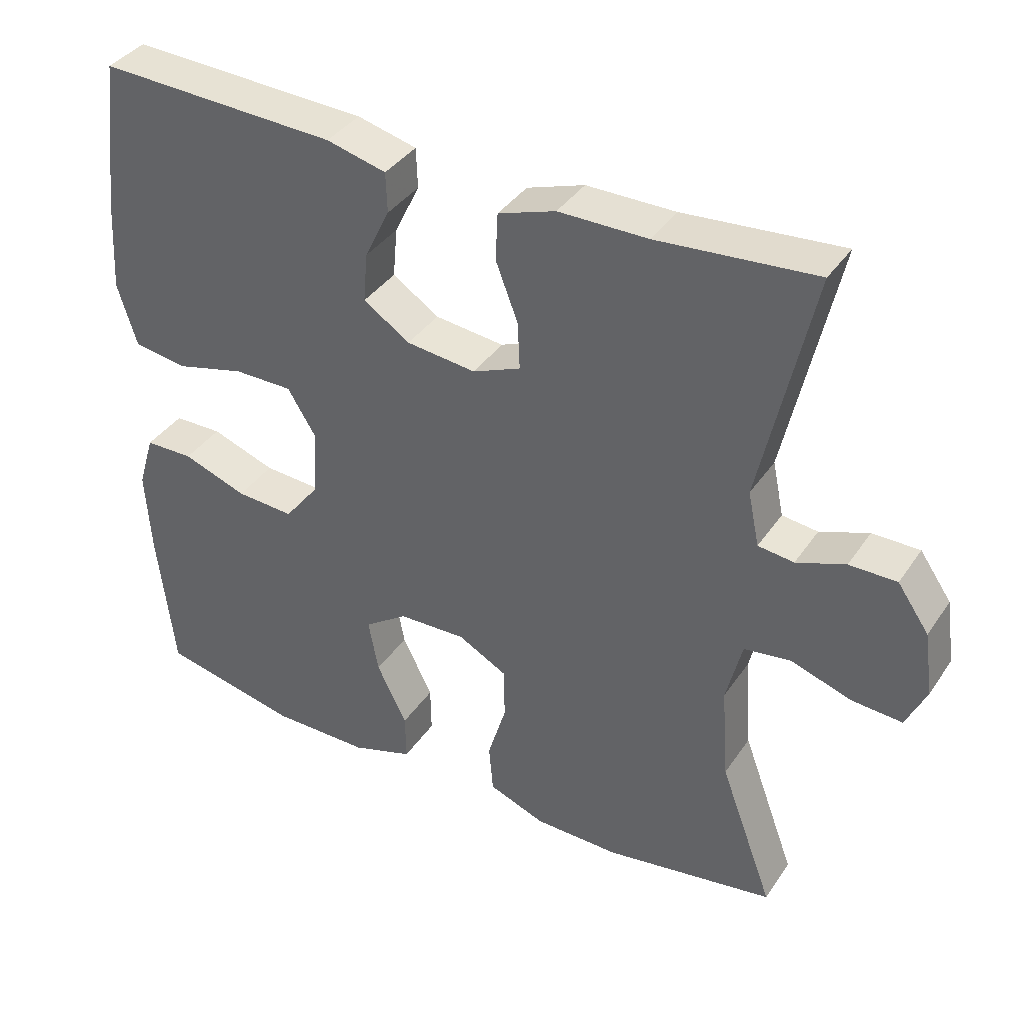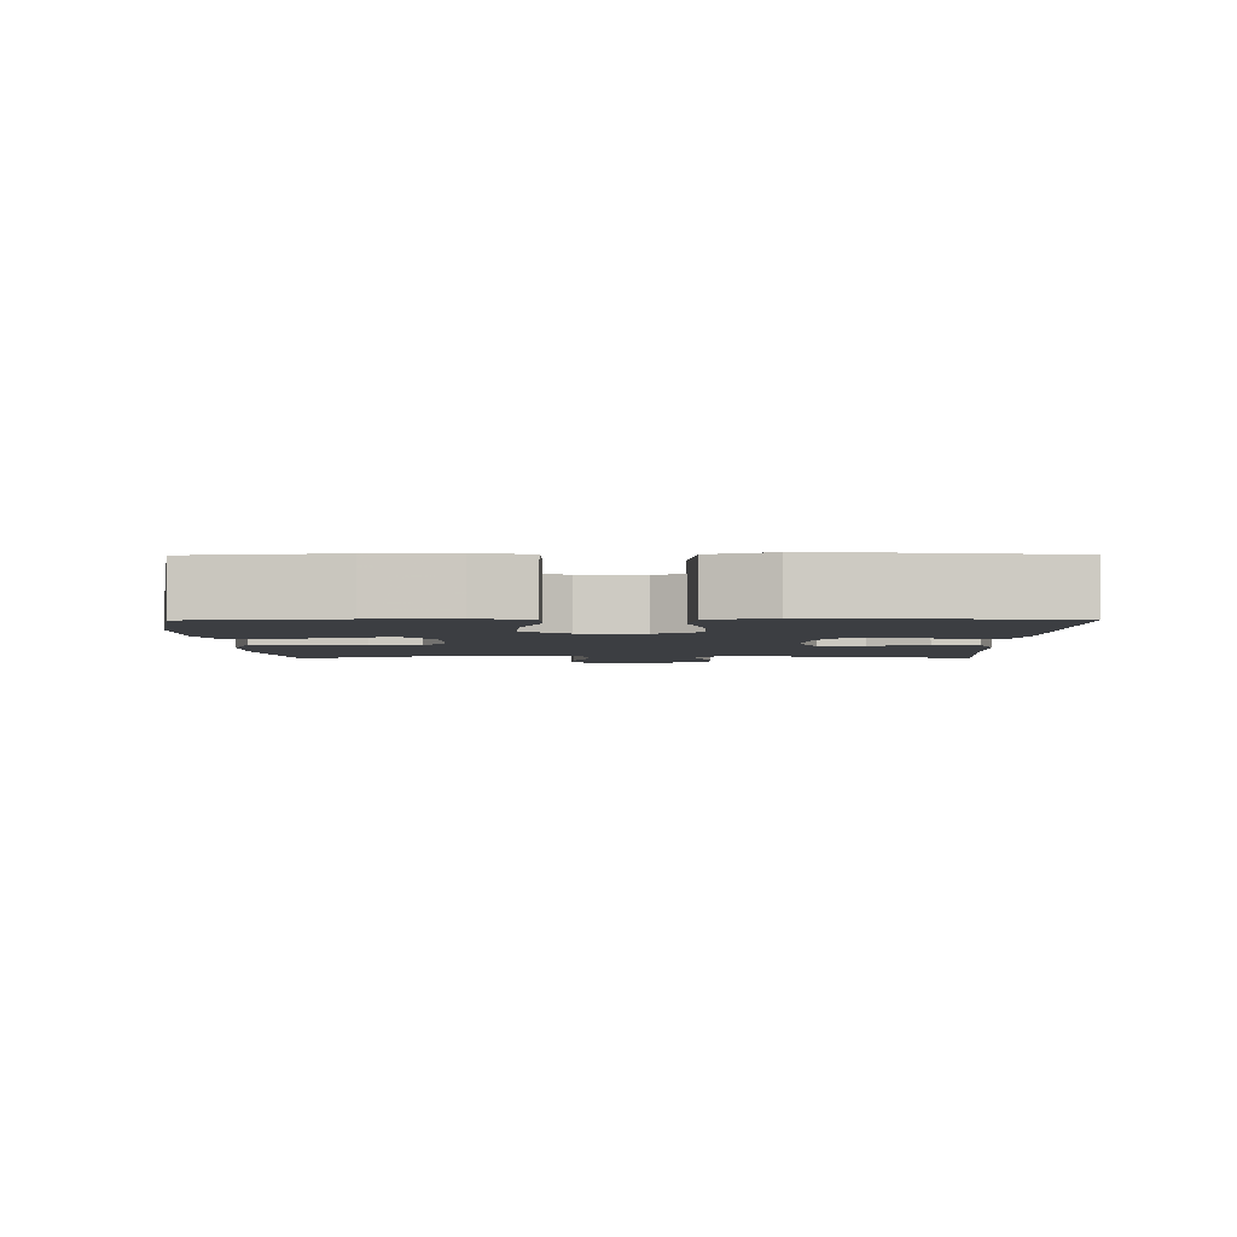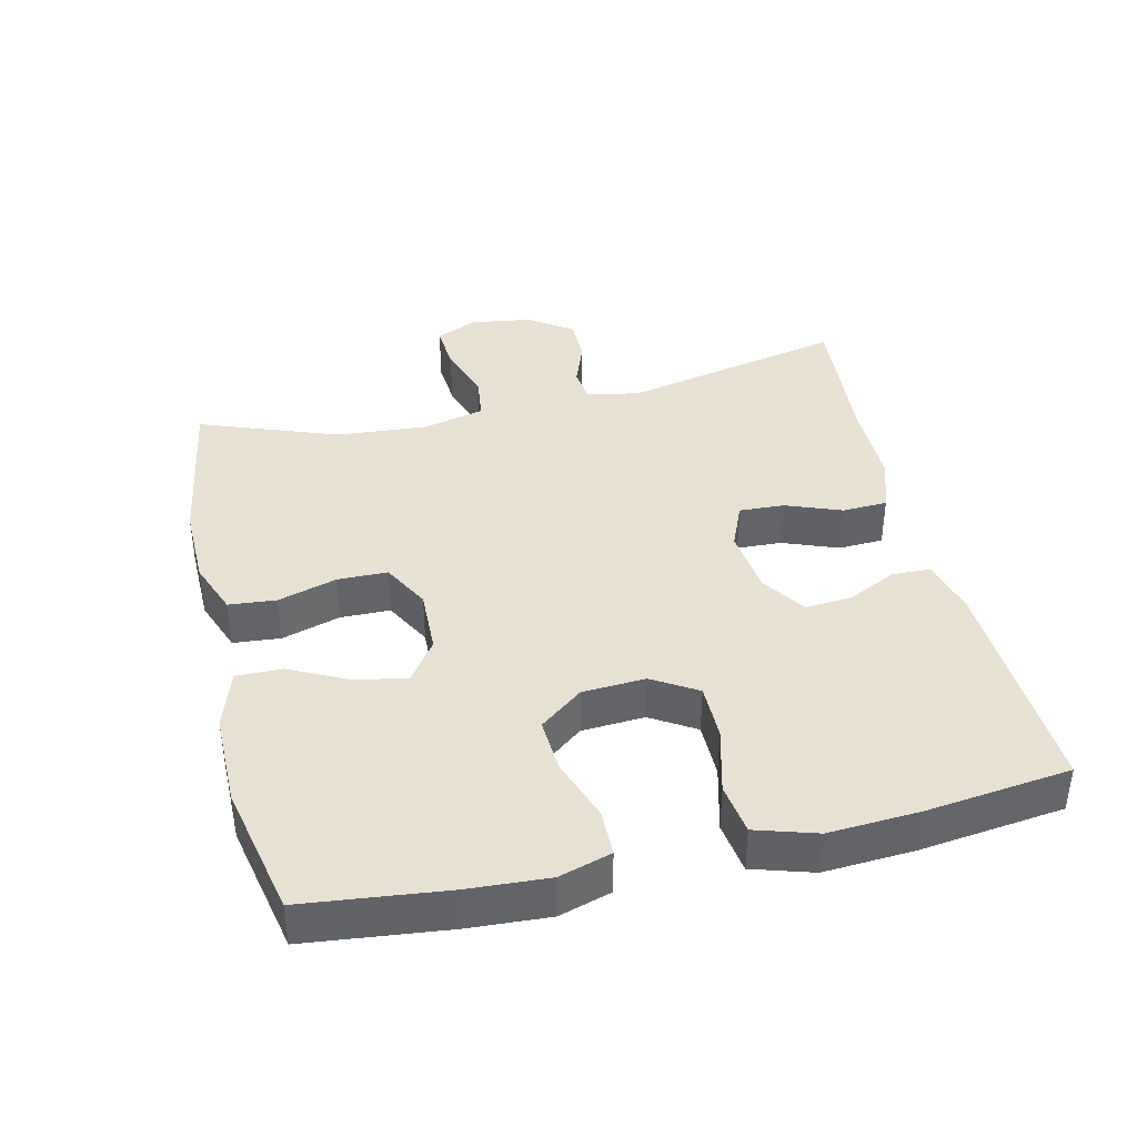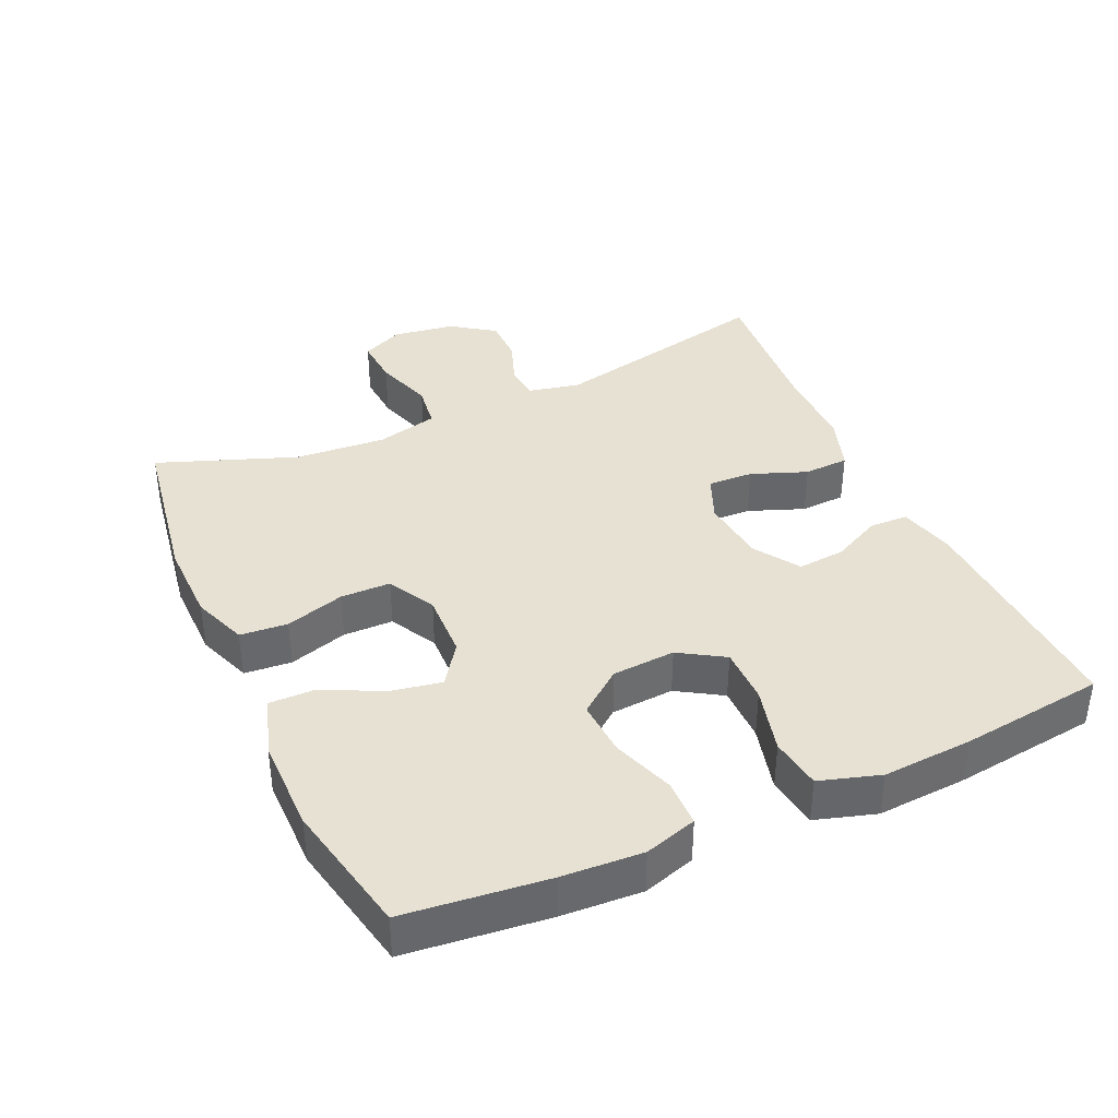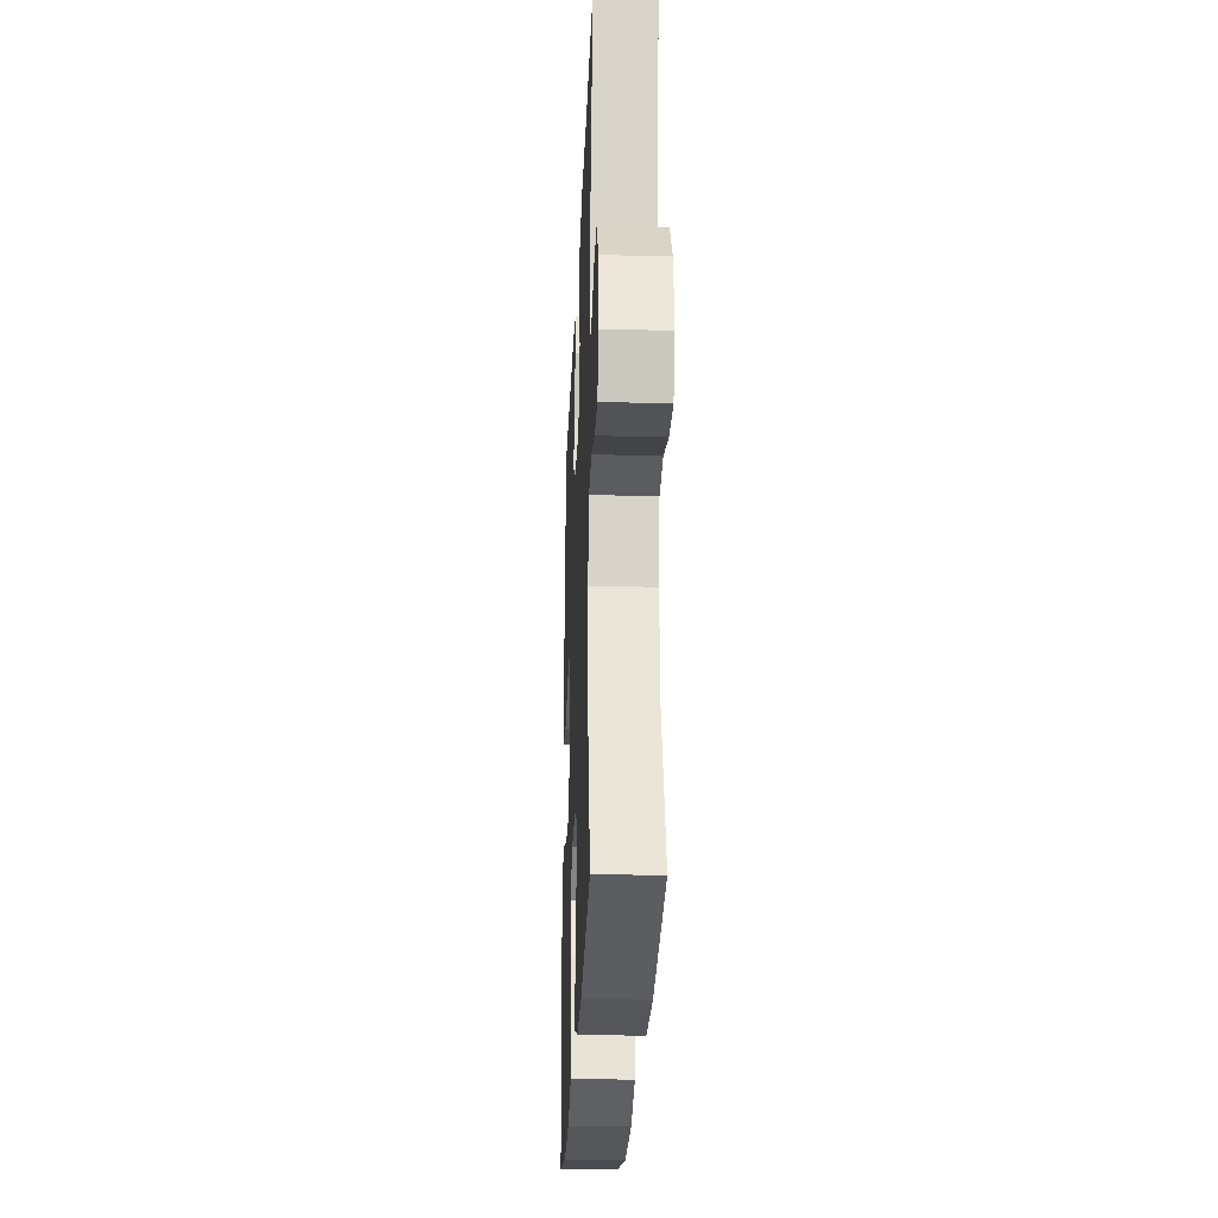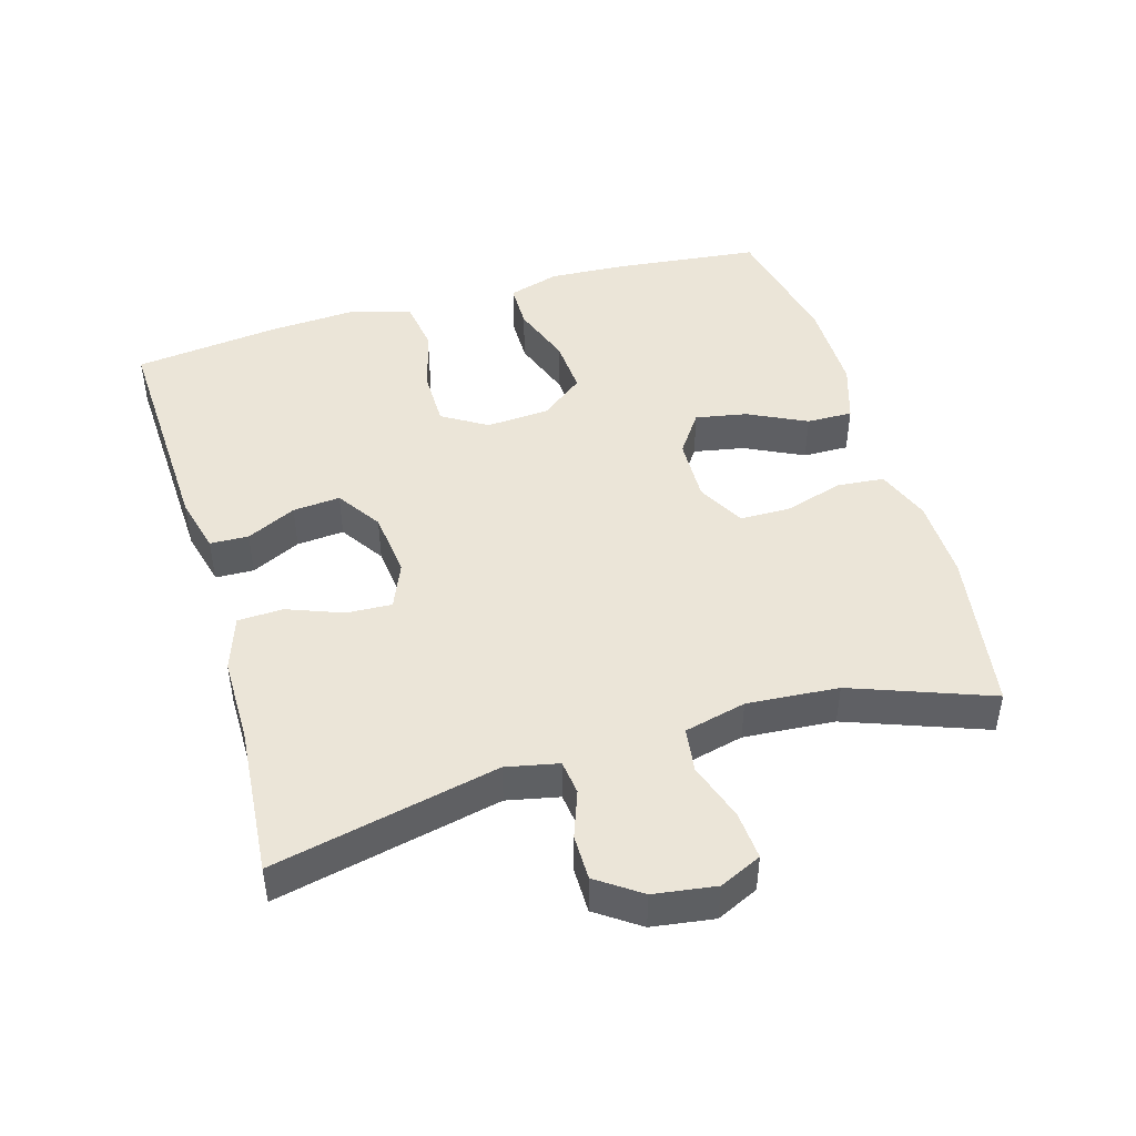
<metadata>
{"format":"obj","ext":"obj","renderer":"f3d","projection":"perspective","resolution":1024,"background":"white","views":[{"elev":38.0,"azim":30.3,"up":"+Z"},{"elev":-3.3,"azim":-89.5,"up":"+Y"},{"elev":39.4,"azim":-103.1,"up":"+Y"},{"elev":38.6,"azim":-114.3,"up":"+Y"},{"elev":-26.5,"azim":87.6,"up":"+Z"},{"elev":45.9,"azim":73.6,"up":"+Y"}]}
</metadata>
<code>
v -0.5 0.07 -0.5
v -0.523 0.07 -0.294
v -0.53 0.07 -0.176
v -0.507 0.07 -0.1
v -0.439 0.07 -0.099
v -0.349 0.07 -0.131
v -0.268 0.07 -0.136
v -0.219 0.07 -0.073
v -0.213 0.07 0.019
v -0.253 0.07 0.084
v -0.335 0.07 0.084
v -0.432 0.07 0.059
v -0.507 0.07 0.07
v -0.534 0.07 0.158
v -0.526 0.07 0.289
v -0.5 0.07 0.5
v -0.166 0.07 0.486
v -0.083 0.07 0.465
v -0.081 0.07 0.409
v -0.116 0.07 0.337
v -0.122 0.07 0.268
v -0.057 0.07 0.225
v 0.04 0.07 0.214
v 0.107 0.07 0.242
v 0.104 0.07 0.308
v 0.073 0.07 0.389
v 0.076 0.07 0.455
v 0.156 0.07 0.482
v 0.28 0.07 0.482
v 0.5 0.07 0.5
v 0.428 0.07 0.172
v 0.444 0.07 0.096
v 0.494 0.07 0.09
v 0.562 0.07 0.115
v 0.628 0.07 0.115
v 0.672 0.07 0.052
v 0.685 0.07 -0.038
v 0.657 0.07 -0.099
v 0.587 0.07 -0.094
v 0.502 0.07 -0.066
v 0.437 0.07 -0.075
v 0.415 0.07 -0.165
v 0.425 0.07 -0.298
v 0.5 0.07 -0.5
v 0.262 0.07 -0.538
v 0.143 0.07 -0.536
v 0.064 0.07 -0.506
v 0.058 0.07 -0.437
v 0.084 0.07 -0.351
v 0.083 0.07 -0.278
v 0.014 0.07 -0.241
v -0.081 0.07 -0.244
v -0.141 0.07 -0.286
v -0.127 0.07 -0.361
v -0.085 0.07 -0.446
v -0.084 0.07 -0.513
v -0.17 0.07 -0.541
v -0.307 0.07 -0.541
v -0.5 0 -0.5
v -0.523 0 -0.294
v -0.53 0 -0.176
v -0.507 0 -0.1
v -0.439 0 -0.099
v -0.349 0 -0.131
v -0.268 0 -0.136
v -0.219 0 -0.073
v -0.213 0 0.019
v -0.253 0 0.084
v -0.335 0 0.084
v -0.432 0 0.059
v -0.507 0 0.07
v -0.534 0 0.158
v -0.526 0 0.289
v -0.5 0 0.5
v -0.166 0 0.486
v -0.083 0 0.465
v -0.081 0 0.409
v -0.116 0 0.337
v -0.122 0 0.268
v -0.057 0 0.225
v 0.04 0 0.214
v 0.107 0 0.242
v 0.104 0 0.308
v 0.073 0 0.389
v 0.076 0 0.455
v 0.156 0 0.482
v 0.28 0 0.482
v 0.5 0 0.5
v 0.428 0 0.172
v 0.444 0 0.096
v 0.494 0 0.09
v 0.562 0 0.115
v 0.628 0 0.115
v 0.672 0 0.052
v 0.685 0 -0.038
v 0.657 0 -0.099
v 0.587 0 -0.094
v 0.502 0 -0.066
v 0.437 0 -0.075
v 0.415 0 -0.165
v 0.425 0 -0.298
v 0.5 0 -0.5
v 0.262 0 -0.538
v 0.143 0 -0.536
v 0.064 0 -0.506
v 0.058 0 -0.437
v 0.084 0 -0.351
v 0.083 0 -0.278
v 0.014 0 -0.241
v -0.081 0 -0.244
v -0.141 0 -0.286
v -0.127 0 -0.361
v -0.085 0 -0.446
v -0.084 0 -0.513
v -0.17 0 -0.541
v -0.307 0 -0.541
f 4 5 6
f 3 4 6
f 2 3 6
f 1 2 6
f 58 1 6
f 57 58 6
f 56 57 6
f 55 56 6
f 54 55 6
f 53 54 6 7
f 52 53 7 8
f 51 52 8 9
f 50 51 9 10
f 47 48 49
f 46 47 49
f 45 46 49
f 44 45 49
f 43 44 49
f 42 43 49 50
f 41 42 50 10
f 38 39 40
f 37 38 40
f 36 37 40
f 35 36 40
f 34 35 40
f 33 34 40
f 40 41 10
f 33 40 10
f 32 33 10
f 29 30 31
f 29 31 32
f 28 29 32
f 27 28 32
f 26 27 32
f 25 26 32
f 24 25 32
f 23 24 32 10
f 18 19 20
f 17 18 20
f 16 17 20
f 15 16 20
f 14 15 20
f 13 14 20
f 12 13 20
f 11 12 20
f 11 20 21
f 22 23 10 11
f 11 21 22
f 64 63 62
f 64 62 61
f 64 61 60
f 64 60 59
f 64 59 116
f 64 116 115
f 64 115 114
f 64 114 113
f 64 113 112
f 65 64 112 111
f 66 65 111 110
f 67 66 110 109
f 68 67 109 108
f 107 106 105
f 107 105 104
f 107 104 103
f 107 103 102
f 107 102 101
f 108 107 101 100
f 68 108 100 99
f 98 97 96
f 98 96 95
f 98 95 94
f 98 94 93
f 98 93 92
f 98 92 91
f 68 99 98
f 68 98 91
f 68 91 90
f 89 88 87
f 90 89 87
f 90 87 86
f 90 86 85
f 90 85 84
f 90 84 83
f 90 83 82
f 68 90 82 81
f 78 77 76
f 78 76 75
f 78 75 74
f 78 74 73
f 78 73 72
f 78 72 71
f 78 71 70
f 78 70 69
f 79 78 69
f 69 68 81 80
f 80 79 69
f 1 59 60 2
f 2 60 61 3
f 3 61 62 4
f 4 62 63 5
f 5 63 64 6
f 6 64 65 7
f 7 65 66 8
f 8 66 67 9
f 9 67 68 10
f 10 68 69 11
f 11 69 70 12
f 12 70 71 13
f 13 71 72 14
f 14 72 73 15
f 15 73 74 16
f 16 74 75 17
f 17 75 76 18
f 18 76 77 19
f 19 77 78 20
f 20 78 79 21
f 21 79 80 22
f 22 80 81 23
f 23 81 82 24
f 24 82 83 25
f 25 83 84 26
f 26 84 85 27
f 27 85 86 28
f 28 86 87 29
f 29 87 88 30
f 30 88 89 31
f 31 89 90 32
f 32 90 91 33
f 33 91 92 34
f 34 92 93 35
f 35 93 94 36
f 36 94 95 37
f 37 95 96 38
f 38 96 97 39
f 39 97 98 40
f 40 98 99 41
f 41 99 100 42
f 42 100 101 43
f 43 101 102 44
f 44 102 103 45
f 45 103 104 46
f 46 104 105 47
f 47 105 106 48
f 48 106 107 49
f 49 107 108 50
f 50 108 109 51
f 51 109 110 52
f 52 110 111 53
f 53 111 112 54
f 54 112 113 55
f 55 113 114 56
f 56 114 115 57
f 57 115 116 58
f 58 116 59 1

</code>
